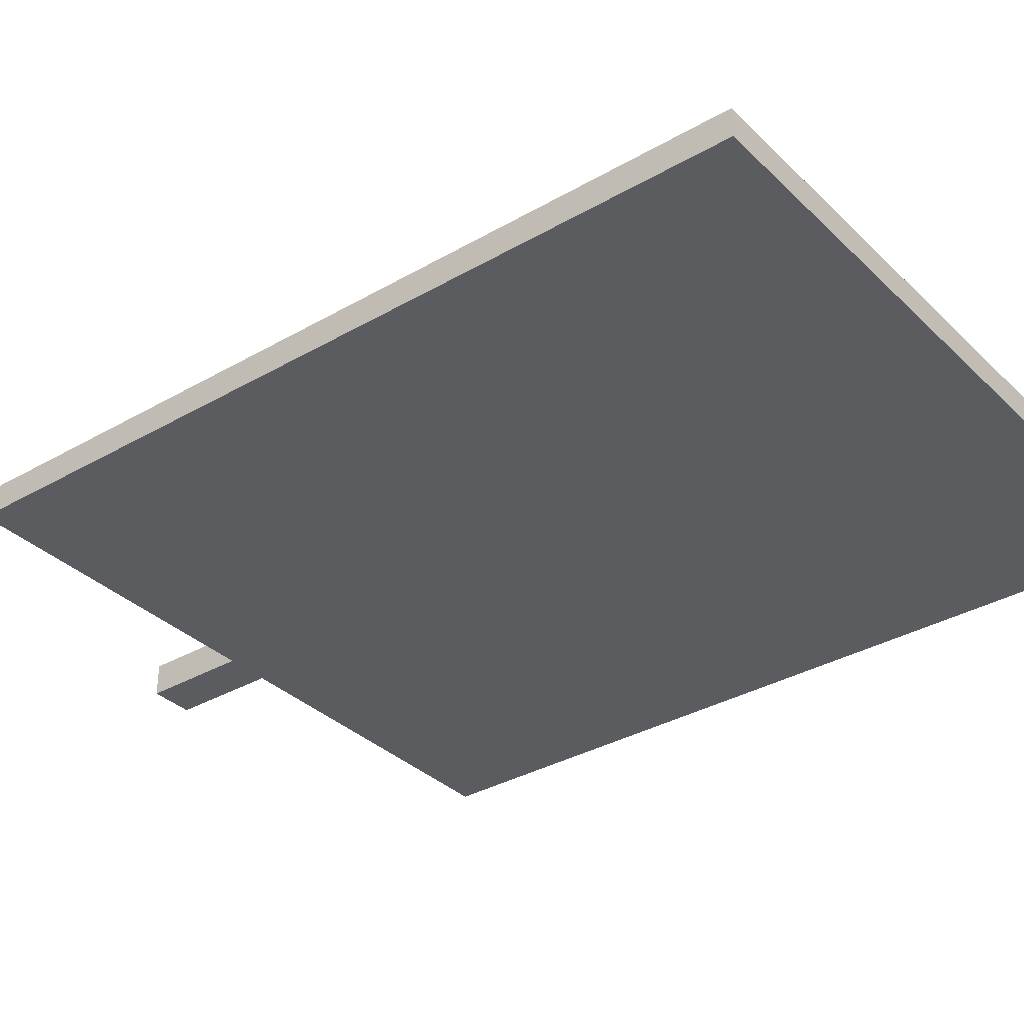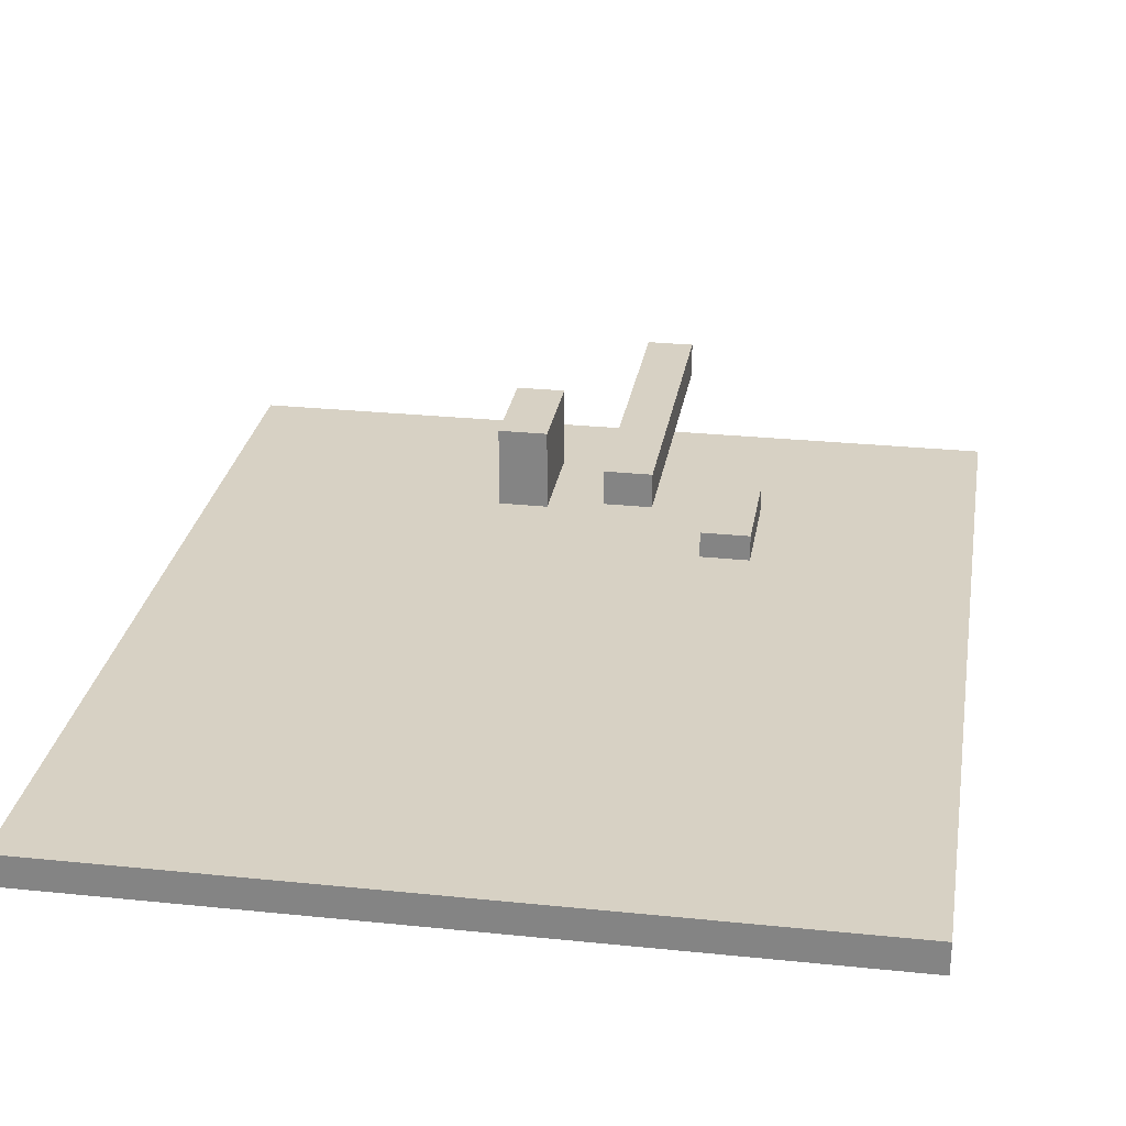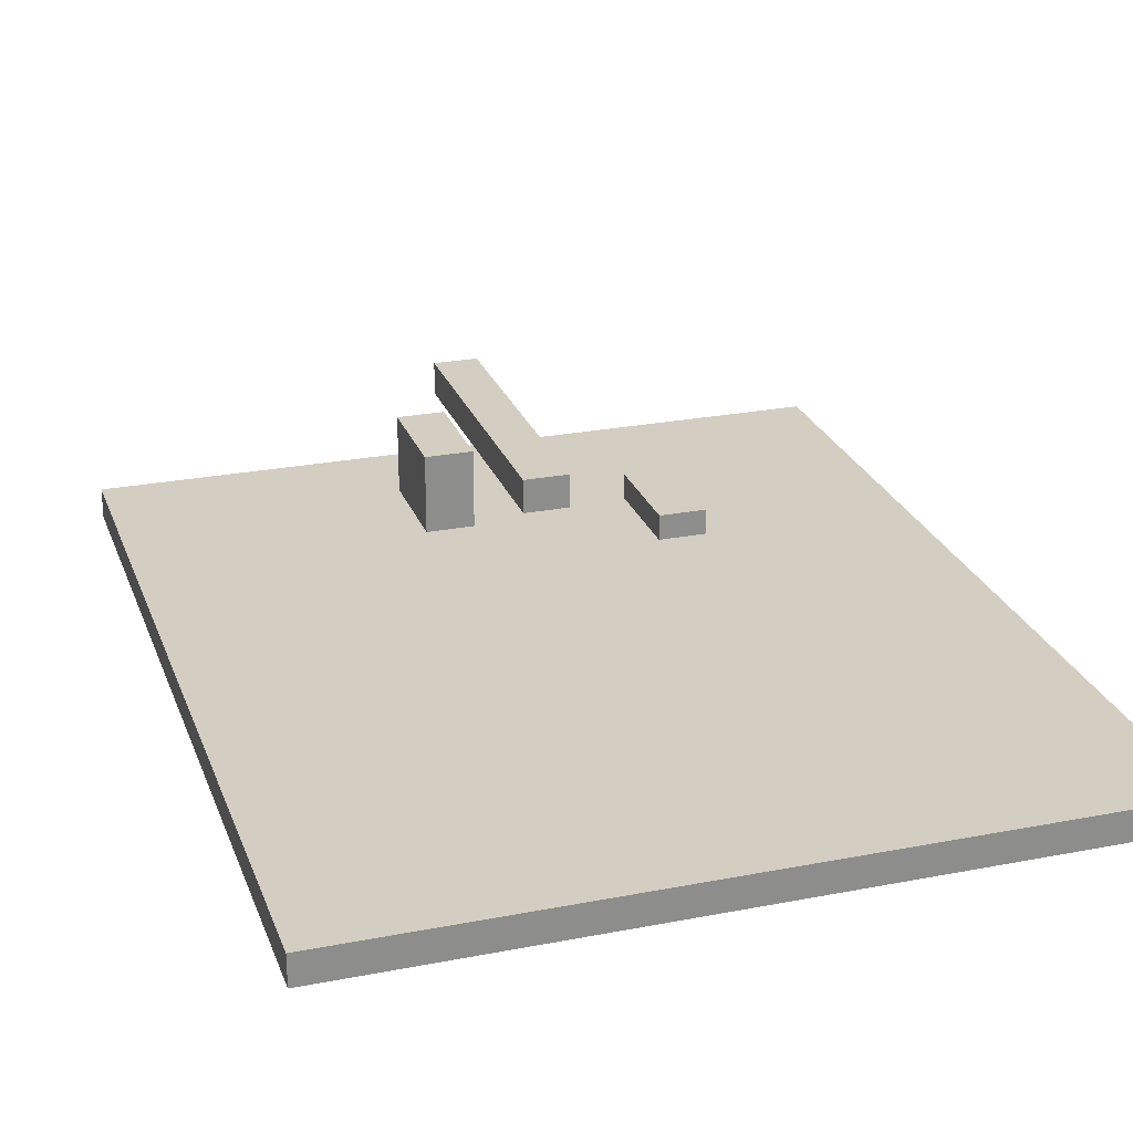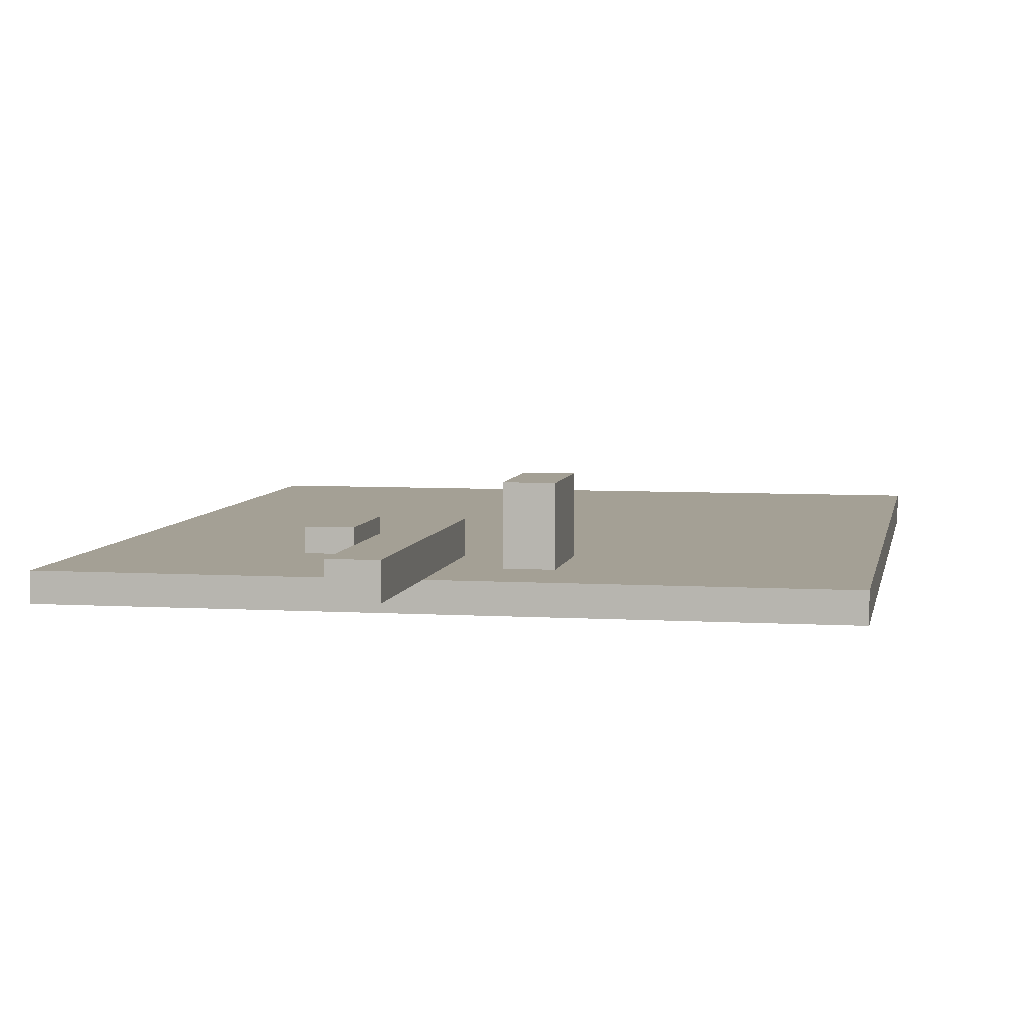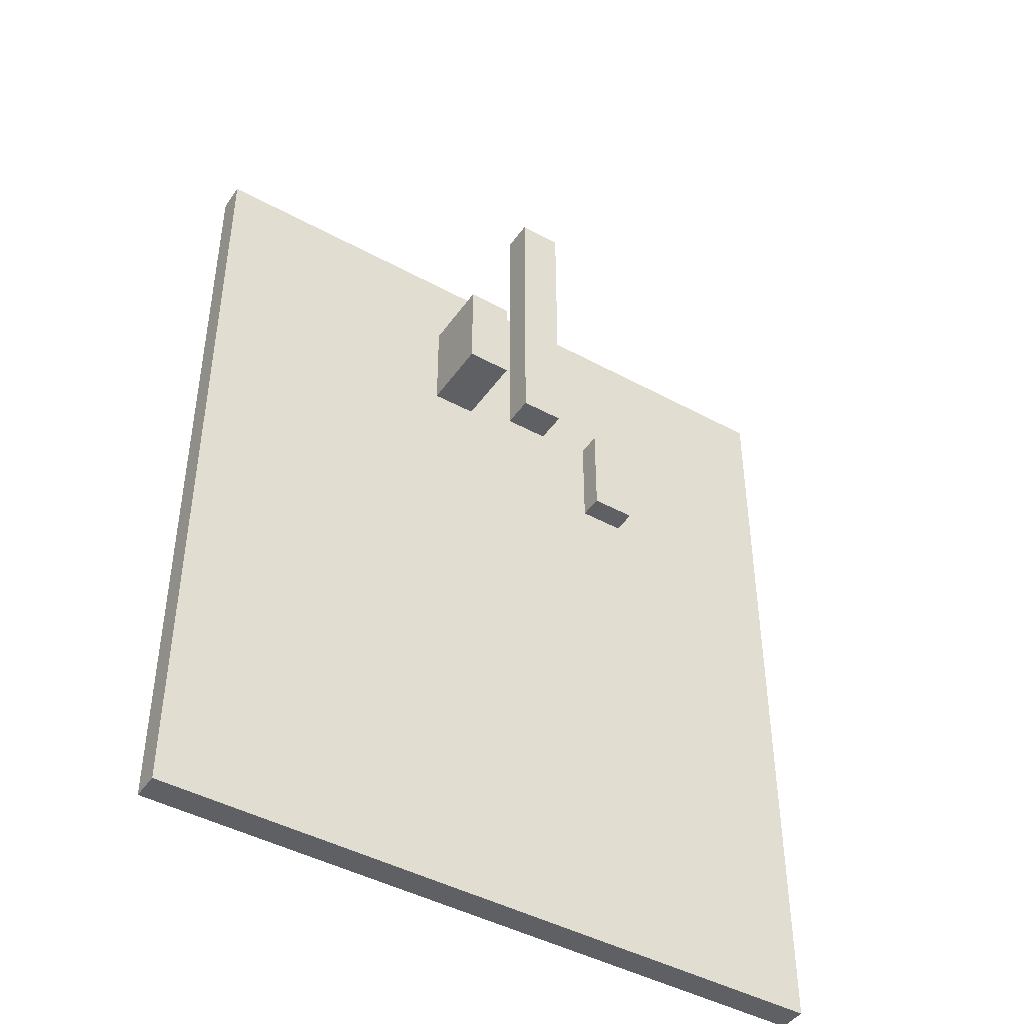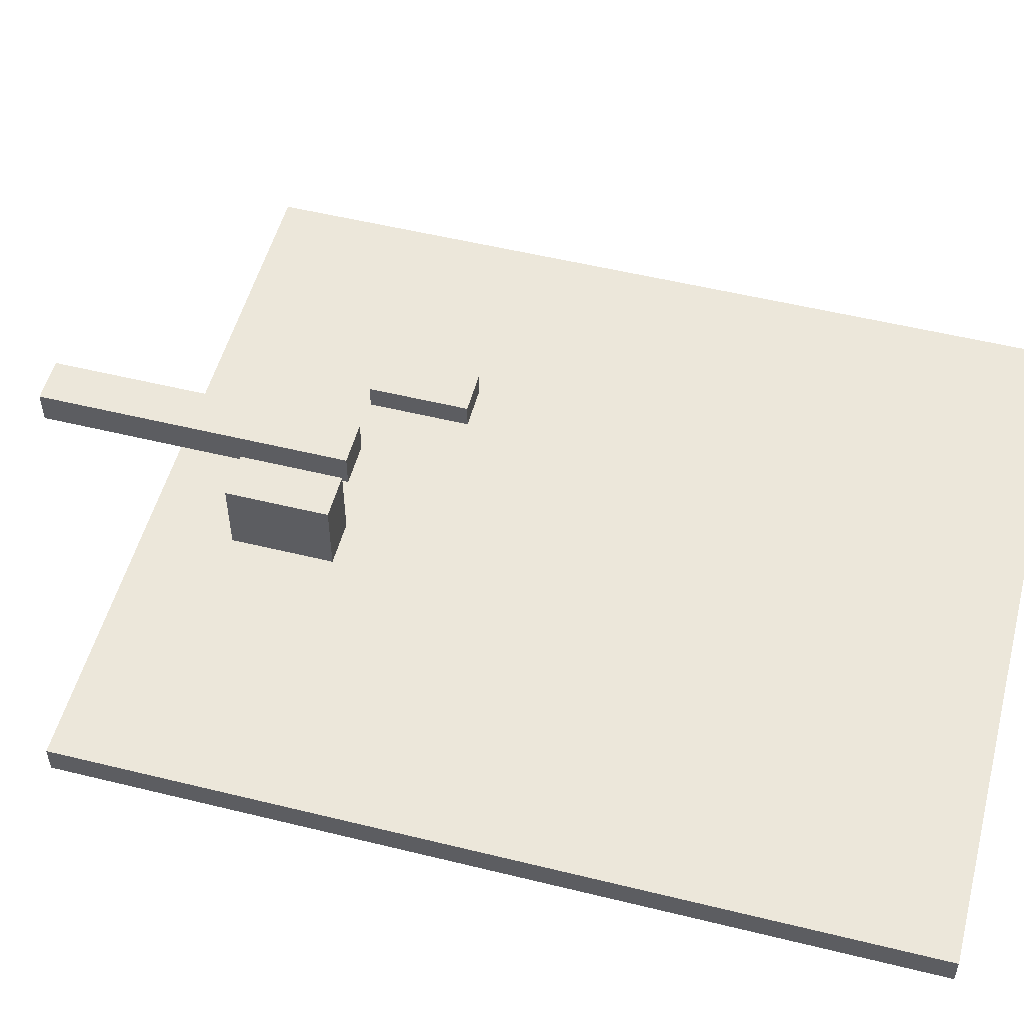
<metadata>
{"format":"obj","ext":"obj","renderer":"f3d","projection":"perspective","resolution":1024,"background":"white","views":[{"elev":-34.2,"azim":128.0,"up":"+Y"},{"elev":27.1,"azim":-170.9,"up":"+Y"},{"elev":25.1,"azim":162.5,"up":"+Y"},{"elev":5.7,"azim":10.5,"up":"+Y"},{"elev":-44.3,"azim":147.4,"up":"+Z"},{"elev":52.8,"azim":104.8,"up":"+Y"}]}
</metadata>
<code>
g Mesh1 Model
v -398 -73.38 383
v -165.5 -73.38 186.6
v -398 -73.38 -599.1
f 1 2 3
v -46.77 -73.38 383
f 2 1 4
v -398 -107.2 383
v 438.8 -107.2 383
v 438.8 -73.38 383
v 6.753 -73.38 383
f 4 1 5 6 7 8
v -398 -107.2 -599.1
f 1 3 9 5
v 438.8 -73.38 -599.1
v 438.8 -107.2 -599.1
f 3 10 11 9
v -165.5 -73.38 67.01
f 3 12 10
f 12 3 2
v -165.5 -44.87 186.6
v -165.5 -44.87 67.01
f 12 2 13 14
v -112 -73.38 186.6
v -112 -44.87 186.6
f 2 15 16 13
f 2 4 15
v -112 -73.38 67.01
f 15 4 17
v -46.77 -73.38 178.2
f 18 17 4
f 10 17 18
f 10 12 17
v -112 -44.87 67.01
f 17 12 14 19
f 19 14 13 16
f 15 17 19 16
v 6.753 -73.38 178.2
f 10 18 20
v -46.77 -33.81 178.2
v 6.753 -33.81 178.2
f 20 18 21 22
v -46.77 -73.38 554.5
v -46.77 -33.81 554.5
f 18 4 23 24 21
v 6.753 -73.38 554.5
f 4 8 25 23
v 6.753 -33.81 554.5
f 8 20 22 26 25
v 67.42 -73.38 281.1
f 8 27 20
f 27 8 7
v 120.9 -73.38 281.1
f 27 7 28
v 120.9 -73.38 161.5
f 28 7 29
f 10 29 7
v 67.42 -73.38 161.5
f 10 30 29
f 10 20 30
f 30 20 27
v 67.42 14.4 281.1
v 67.42 14.4 161.5
f 30 27 31 32
v 120.9 14.4 281.1
f 27 28 33 31
v 120.9 14.4 161.5
f 28 29 34 33
f 29 30 32 34
f 34 32 31 33
f 10 7 6 11
f 5 9 11 6
f 22 21 24 26
f 23 25 26 24

</code>
